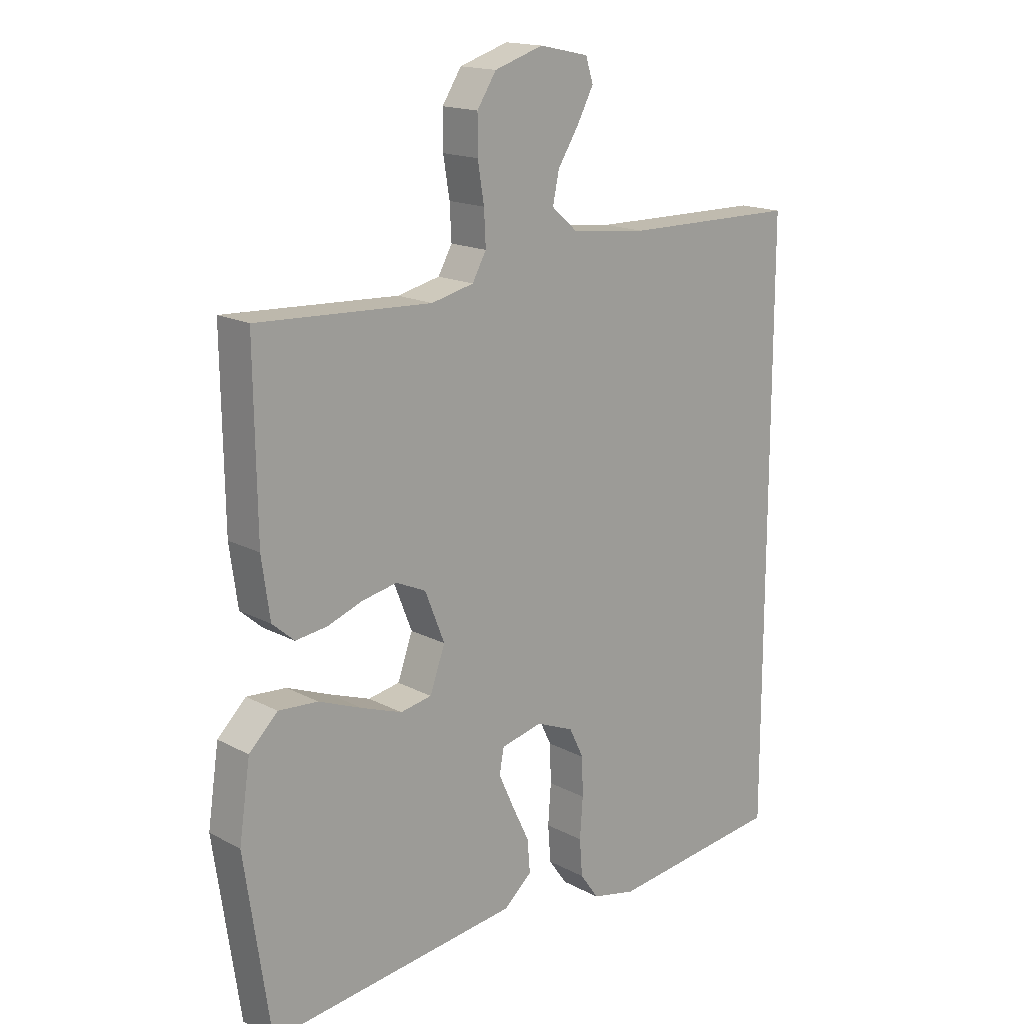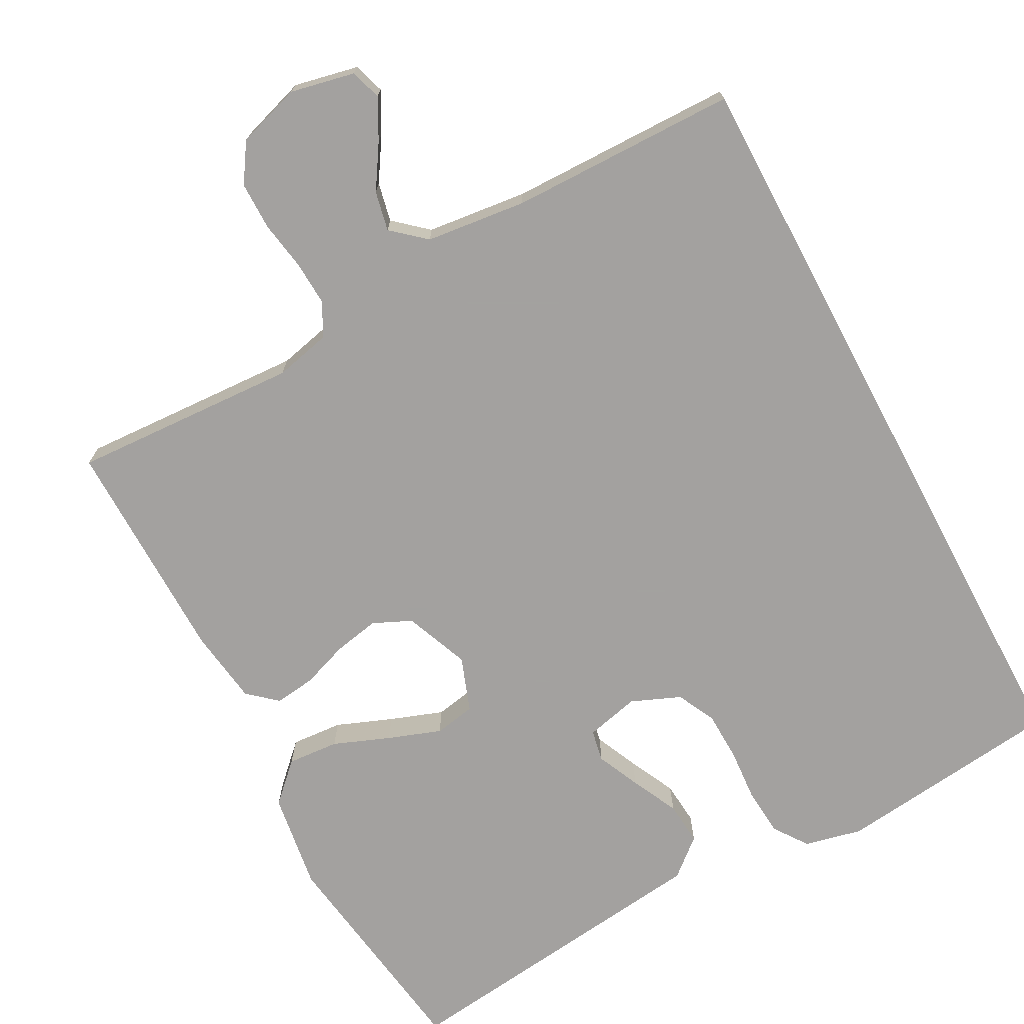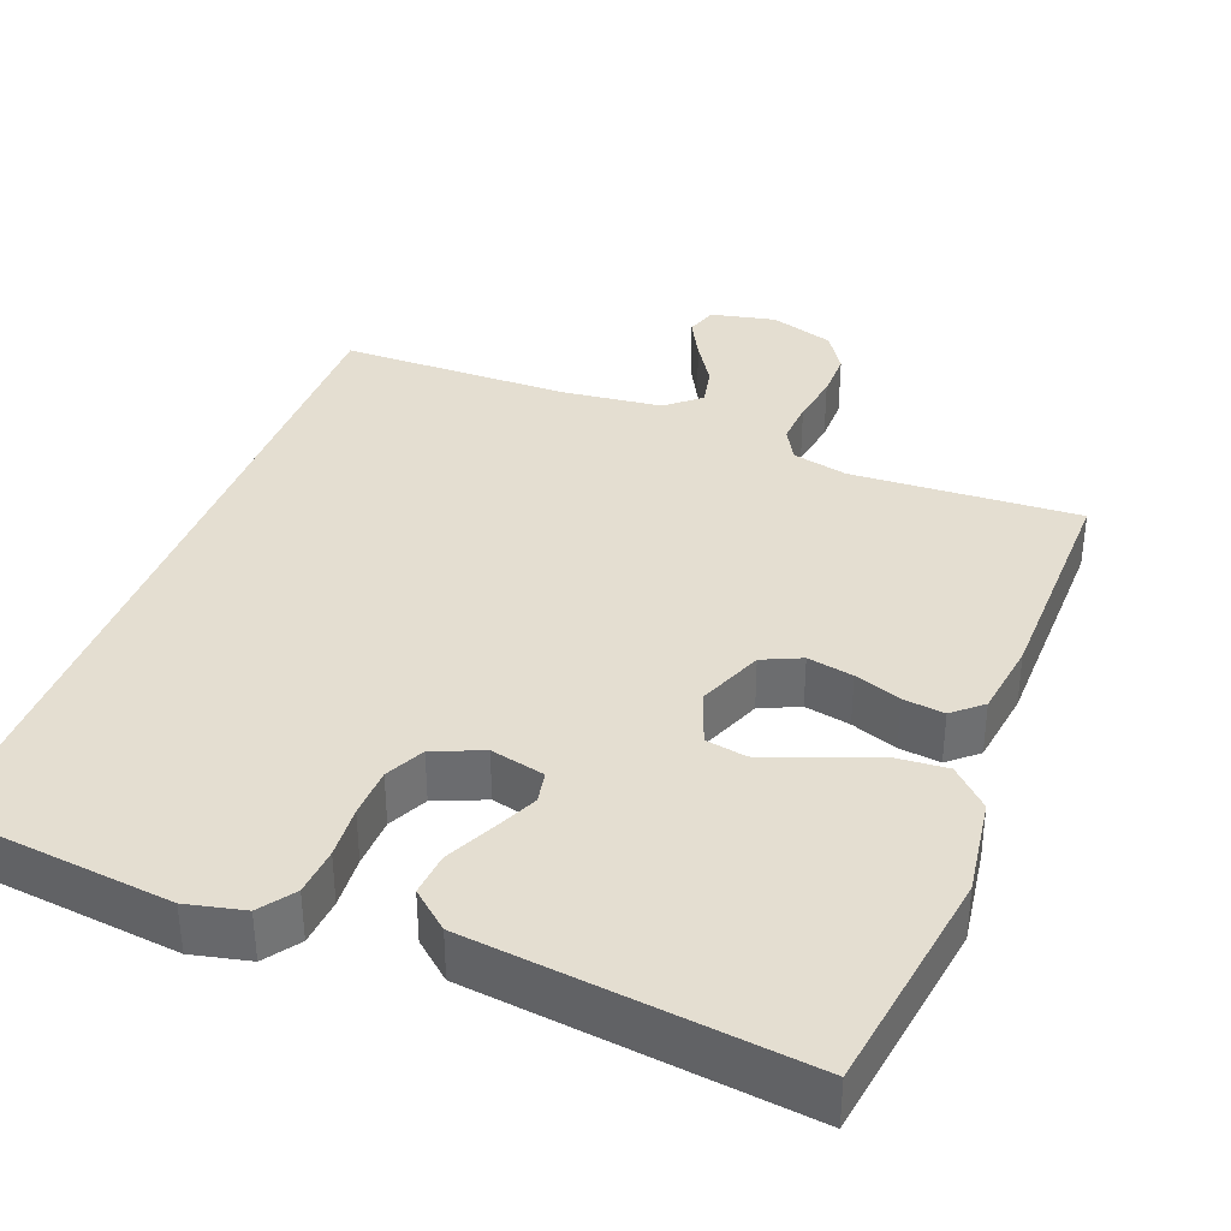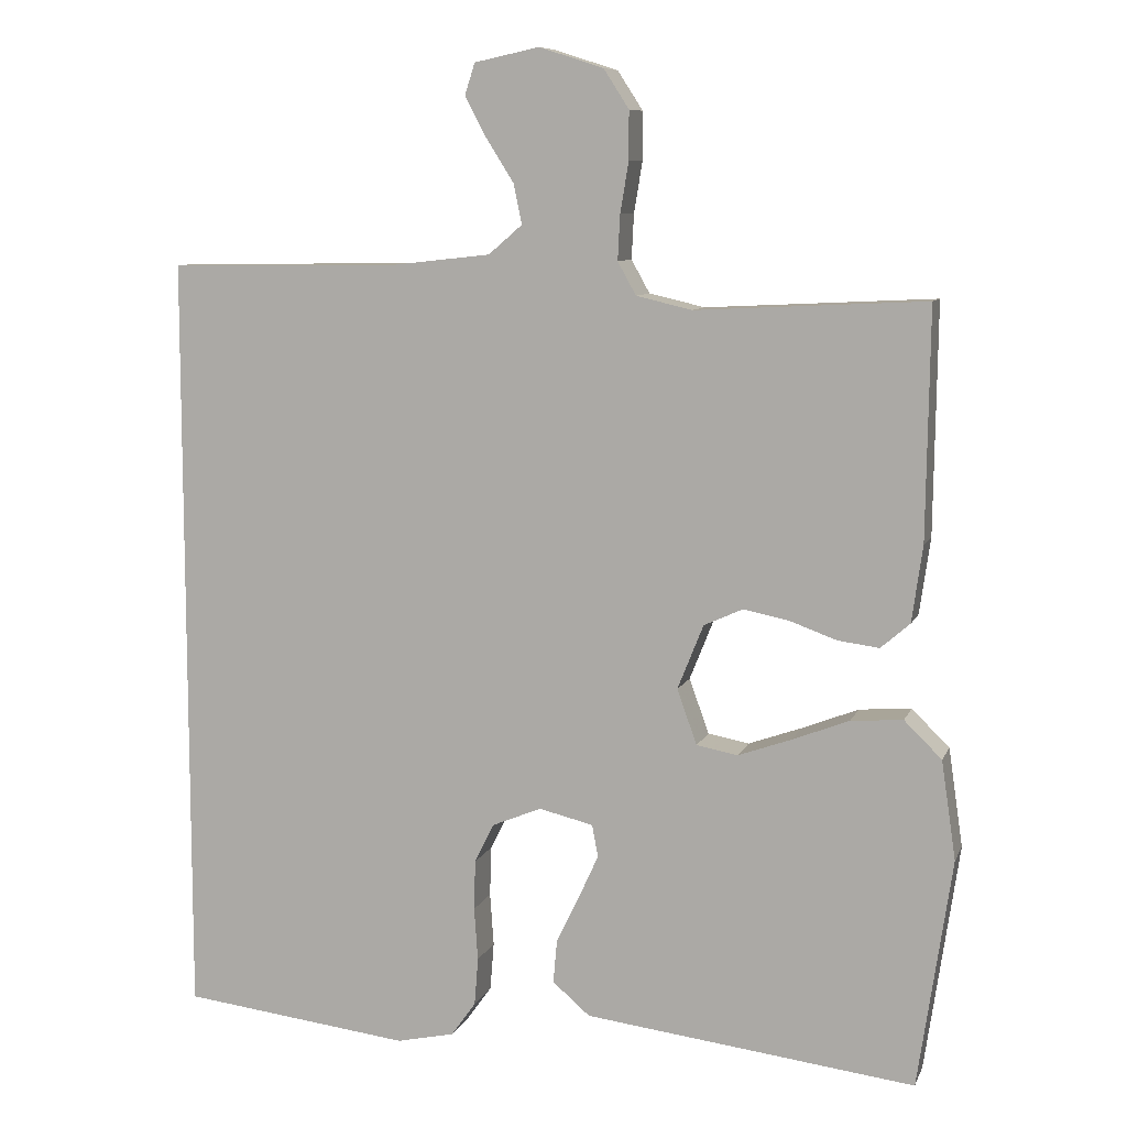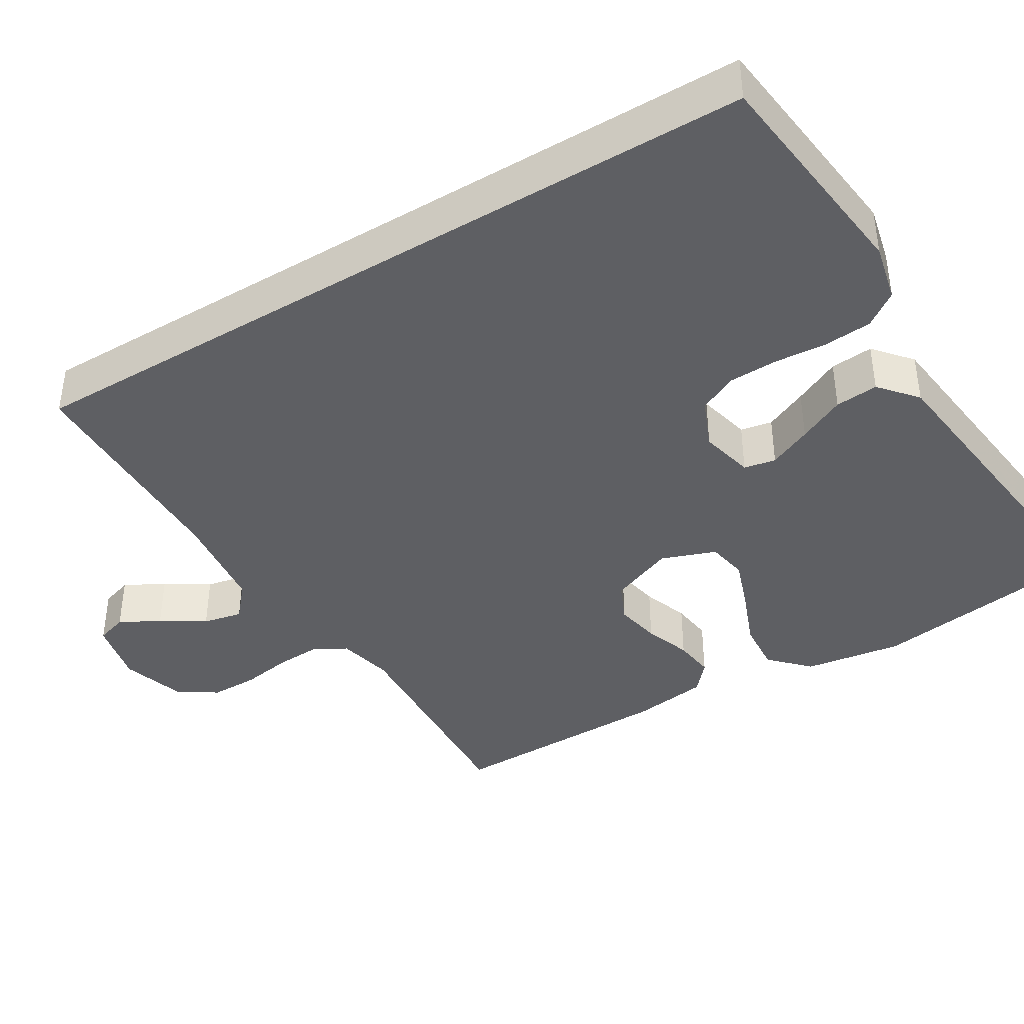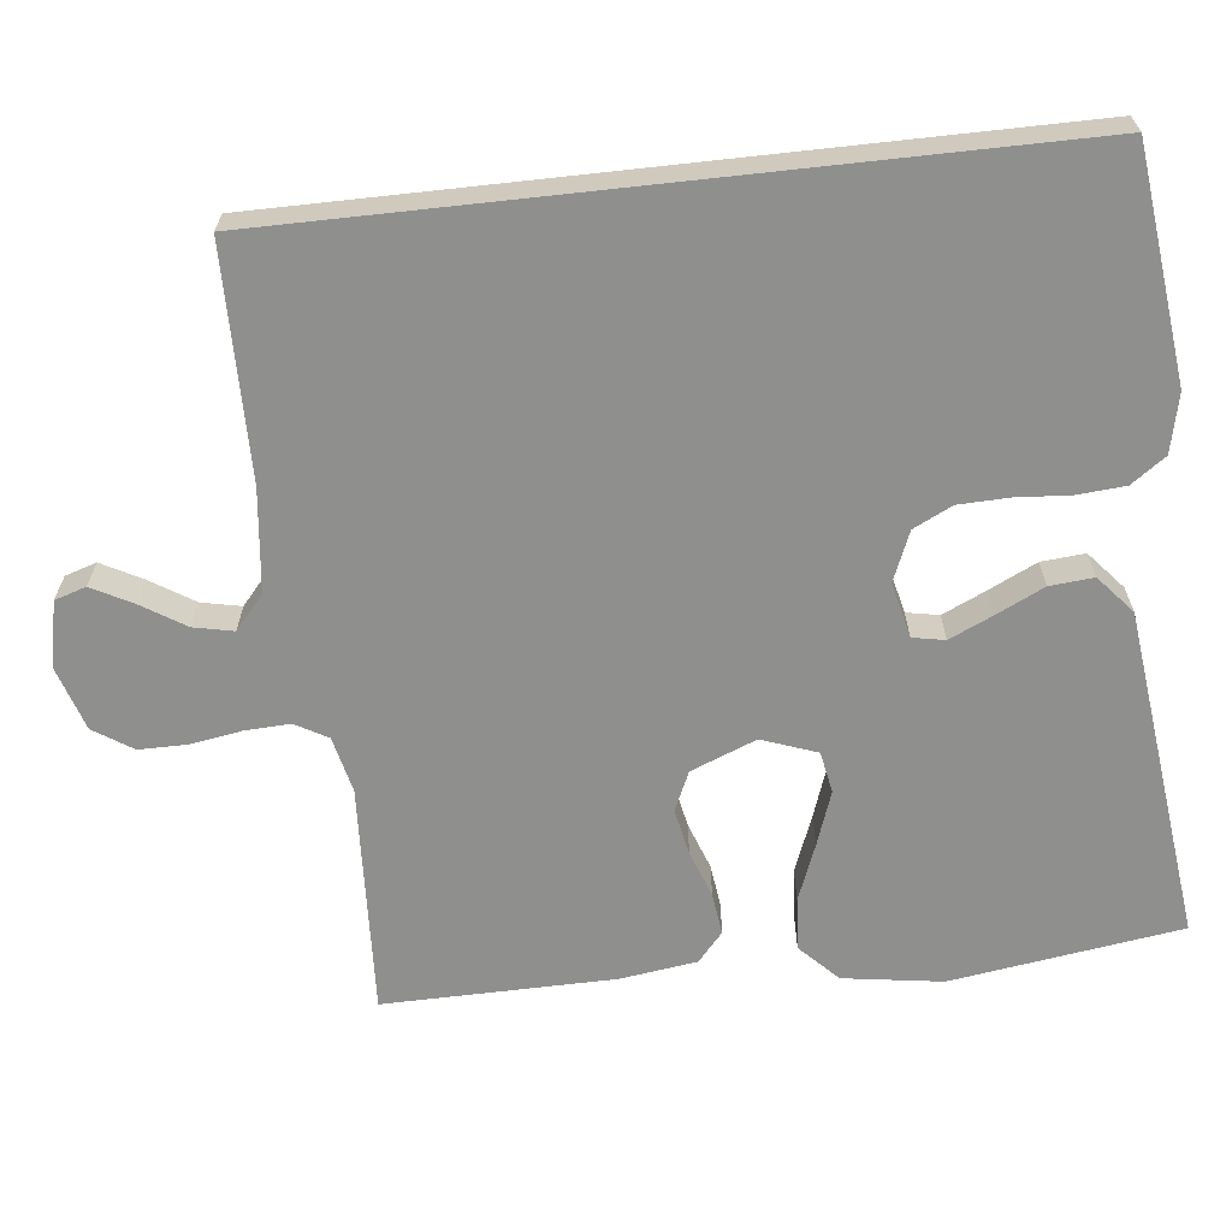
<metadata>
{"format":"obj","ext":"obj","renderer":"f3d","projection":"perspective","resolution":1024,"background":"white","views":[{"elev":16.5,"azim":-42.9,"up":"+Z"},{"elev":-72.3,"azim":28.1,"up":"+Y"},{"elev":36.4,"azim":-159.1,"up":"+Y"},{"elev":8.8,"azim":-164.0,"up":"+Z"},{"elev":-40.7,"azim":121.1,"up":"+Y"},{"elev":-65.3,"azim":96.3,"up":"+Y"}]}
</metadata>
<code>
v -0.5 0.07 0.5
v -0.2 0.07 0.485
v -0.127 0.07 0.502
v -0.103 0.07 0.545
v -0.106 0.07 0.604
v -0.117 0.07 0.67
v -0.117 0.07 0.733
v -0.084 0.07 0.784
v 0 0.07 0.811
v 0.085 0.07 0.793
v 0.098 0.07 0.752
v 0.07 0.07 0.699
v 0.034 0.07 0.642
v 0.023 0.07 0.59
v 0.067 0.07 0.552
v 0.2 0.07 0.537
v 0.5 0.07 0.534
v 0.5 0.07 -0.474
v 0.2 0.07 -0.509
v 0.124 0.07 -0.492
v 0.092 0.07 -0.447
v 0.087 0.07 -0.384
v 0.092 0.07 -0.315
v 0.09 0.07 -0.249
v 0.065 0.07 -0.198
v 0 0.07 -0.171
v -0.071 0.07 -0.188
v -0.079 0.07 -0.23
v -0.053 0.07 -0.287
v -0.023 0.07 -0.349
v -0.018 0.07 -0.406
v -0.067 0.07 -0.448
v -0.2 0.07 -0.464
v -0.5 0.07 -0.5
v -0.544 0.07 -0.2
v -0.525 0.07 -0.071
v -0.476 0.07 -0.023
v -0.408 0.07 -0.028
v -0.334 0.07 -0.057
v -0.264 0.07 -0.082
v -0.21 0.07 -0.072
v -0.184 0.07 0
v -0.218 0.07 0.085
v -0.269 0.07 0.108
v -0.329 0.07 0.096
v -0.39 0.07 0.074
v -0.444 0.07 0.067
v -0.482 0.07 0.1
v -0.496 0.07 0.2
v -0.5 0 0.5
v -0.2 0 0.485
v -0.127 0 0.502
v -0.103 0 0.545
v -0.106 0 0.604
v -0.117 0 0.67
v -0.117 0 0.733
v -0.084 0 0.784
v 0 0 0.811
v 0.085 0 0.793
v 0.098 0 0.752
v 0.07 0 0.699
v 0.034 0 0.642
v 0.023 0 0.59
v 0.067 0 0.552
v 0.2 0 0.537
v 0.5 0 0.534
v 0.5 0 -0.474
v 0.2 0 -0.509
v 0.124 0 -0.492
v 0.092 0 -0.447
v 0.087 0 -0.384
v 0.092 0 -0.315
v 0.09 0 -0.249
v 0.065 0 -0.198
v 0 0 -0.171
v -0.071 0 -0.188
v -0.079 0 -0.23
v -0.053 0 -0.287
v -0.023 0 -0.349
v -0.018 0 -0.406
v -0.067 0 -0.448
v -0.2 0 -0.464
v -0.5 0 -0.5
v -0.544 0 -0.2
v -0.525 0 -0.071
v -0.476 0 -0.023
v -0.408 0 -0.028
v -0.334 0 -0.057
v -0.264 0 -0.082
v -0.21 0 -0.072
v -0.184 0 0
v -0.218 0 0.085
v -0.269 0 0.108
v -0.329 0 0.096
v -0.39 0 0.074
v -0.444 0 0.067
v -0.482 0 0.1
v -0.496 0 0.2
f 49 1 2
f 48 49 2
f 47 48 2
f 46 47 2
f 45 46 2
f 44 45 2 3
f 43 44 3 4
f 42 43 4
f 37 38 39
f 36 37 39
f 35 36 39
f 34 35 39
f 33 34 39
f 32 33 39
f 31 32 39
f 30 31 39
f 29 30 39
f 28 29 39 40
f 27 28 40 41
f 21 22 23
f 20 21 23
f 19 20 23
f 18 19 23
f 17 18 23
f 16 17 23
f 15 16 23 24
f 14 15 24 25
f 11 12 13
f 10 11 13
f 9 10 13
f 8 9 13
f 7 8 13
f 6 7 13
f 5 6 13
f 4 5 13 14
f 14 25 26
f 4 14 26
f 42 4 26
f 26 27 41 42
f 51 50 98
f 51 98 97
f 51 97 96
f 51 96 95
f 51 95 94
f 52 51 94 93
f 53 52 93 92
f 53 92 91
f 88 87 86
f 88 86 85
f 88 85 84
f 88 84 83
f 88 83 82
f 88 82 81
f 88 81 80
f 88 80 79
f 88 79 78
f 89 88 78 77
f 90 89 77 76
f 72 71 70
f 72 70 69
f 72 69 68
f 72 68 67
f 72 67 66
f 72 66 65
f 73 72 65 64
f 74 73 64 63
f 62 61 60
f 62 60 59
f 62 59 58
f 62 58 57
f 62 57 56
f 62 56 55
f 62 55 54
f 63 62 54 53
f 75 74 63
f 75 63 53
f 75 53 91
f 91 90 76 75
f 1 50 51 2
f 2 51 52 3
f 3 52 53 4
f 4 53 54 5
f 5 54 55 6
f 6 55 56 7
f 7 56 57 8
f 8 57 58 9
f 9 58 59 10
f 10 59 60 11
f 11 60 61 12
f 12 61 62 13
f 13 62 63 14
f 14 63 64 15
f 15 64 65 16
f 16 65 66 17
f 17 66 67 18
f 18 67 68 19
f 19 68 69 20
f 20 69 70 21
f 21 70 71 22
f 22 71 72 23
f 23 72 73 24
f 24 73 74 25
f 25 74 75 26
f 26 75 76 27
f 27 76 77 28
f 28 77 78 29
f 29 78 79 30
f 30 79 80 31
f 31 80 81 32
f 32 81 82 33
f 33 82 83 34
f 34 83 84 35
f 35 84 85 36
f 36 85 86 37
f 37 86 87 38
f 38 87 88 39
f 39 88 89 40
f 40 89 90 41
f 41 90 91 42
f 42 91 92 43
f 43 92 93 44
f 44 93 94 45
f 45 94 95 46
f 46 95 96 47
f 47 96 97 48
f 48 97 98 49
f 49 98 50 1

</code>
